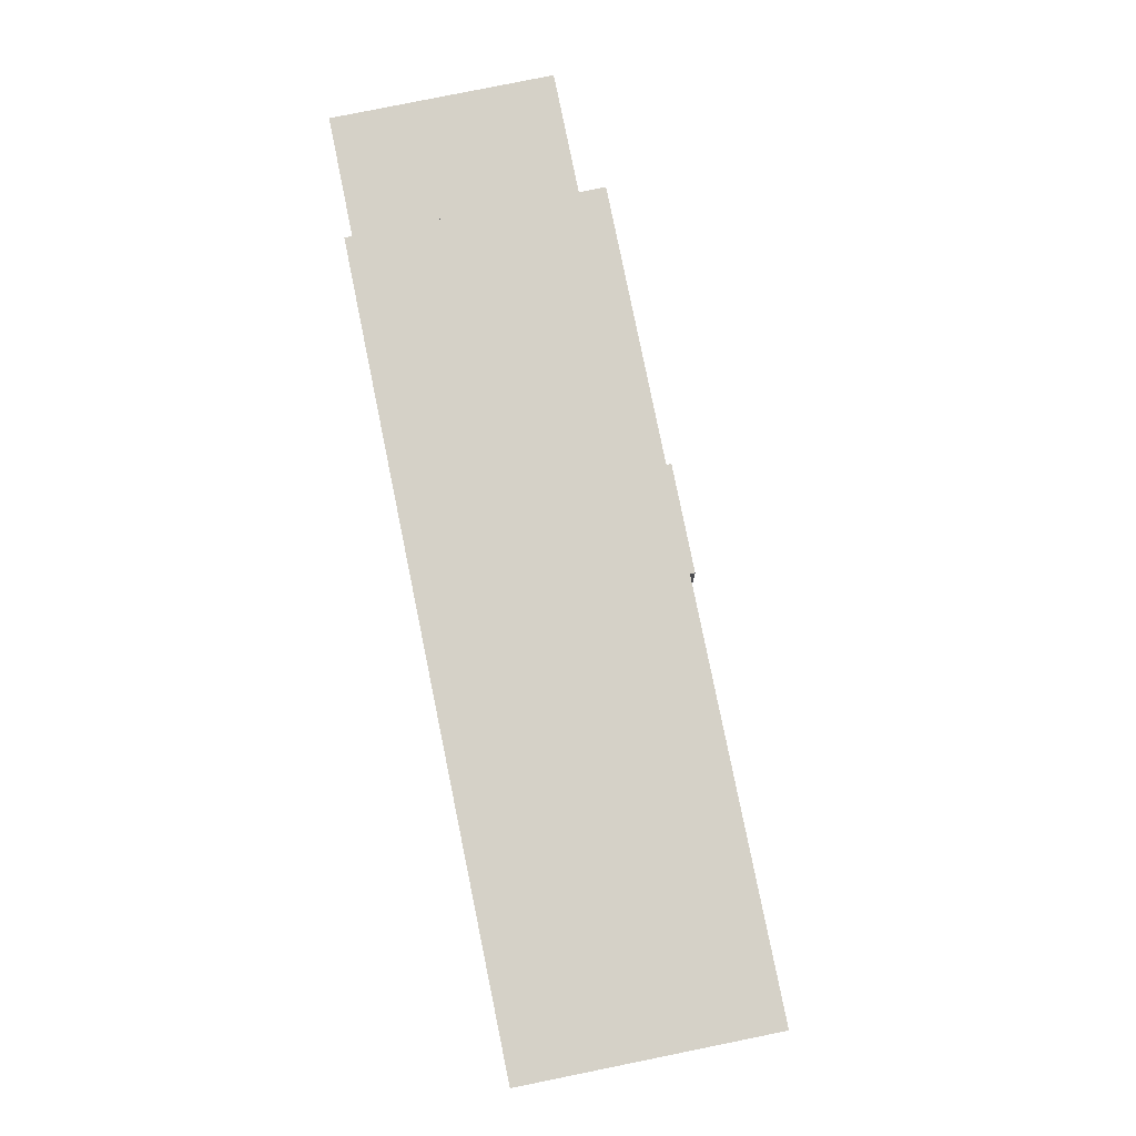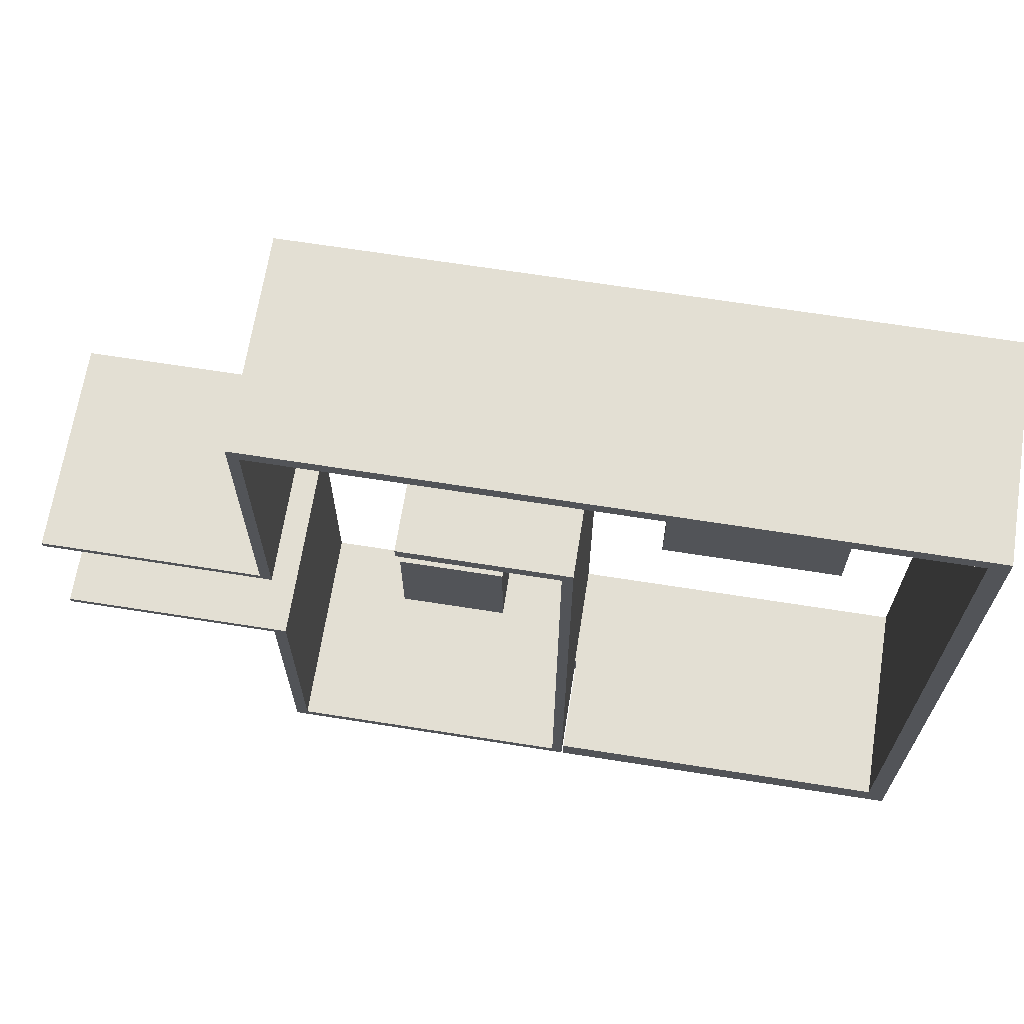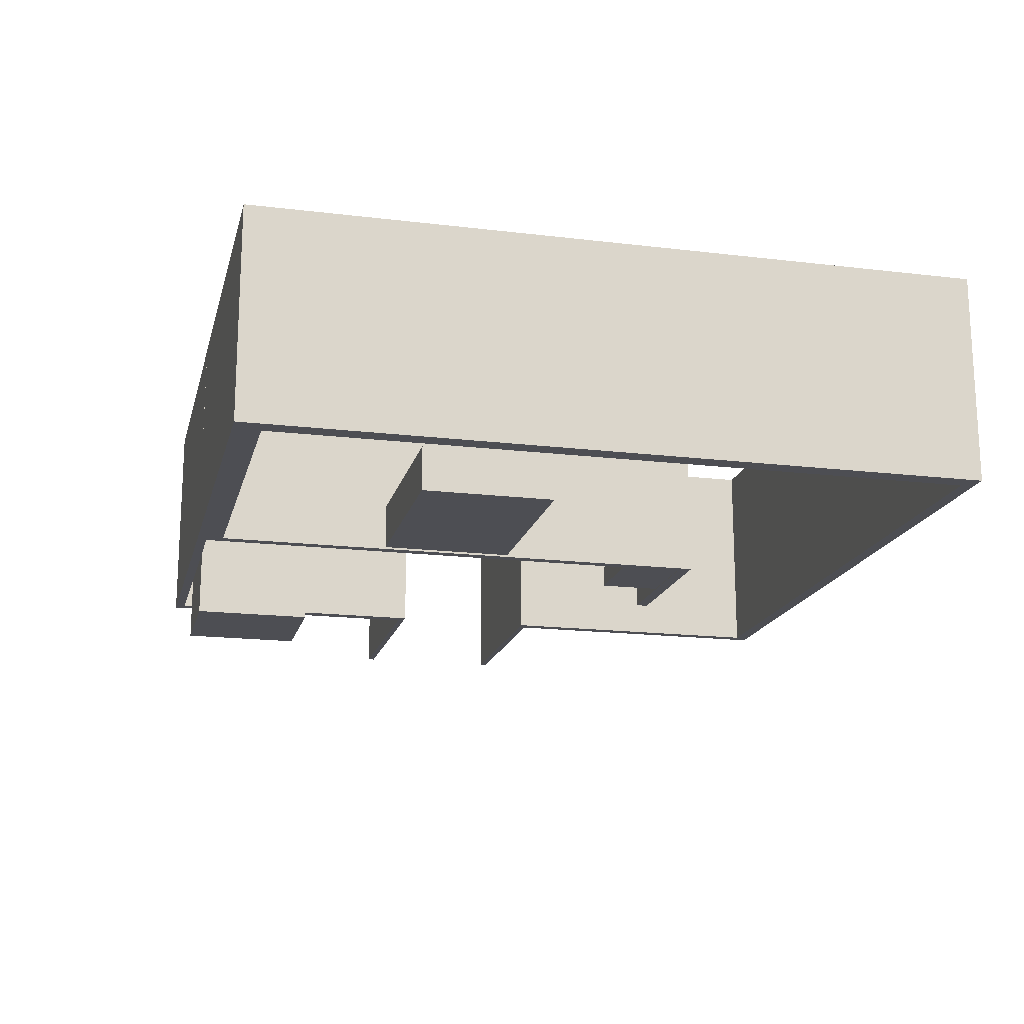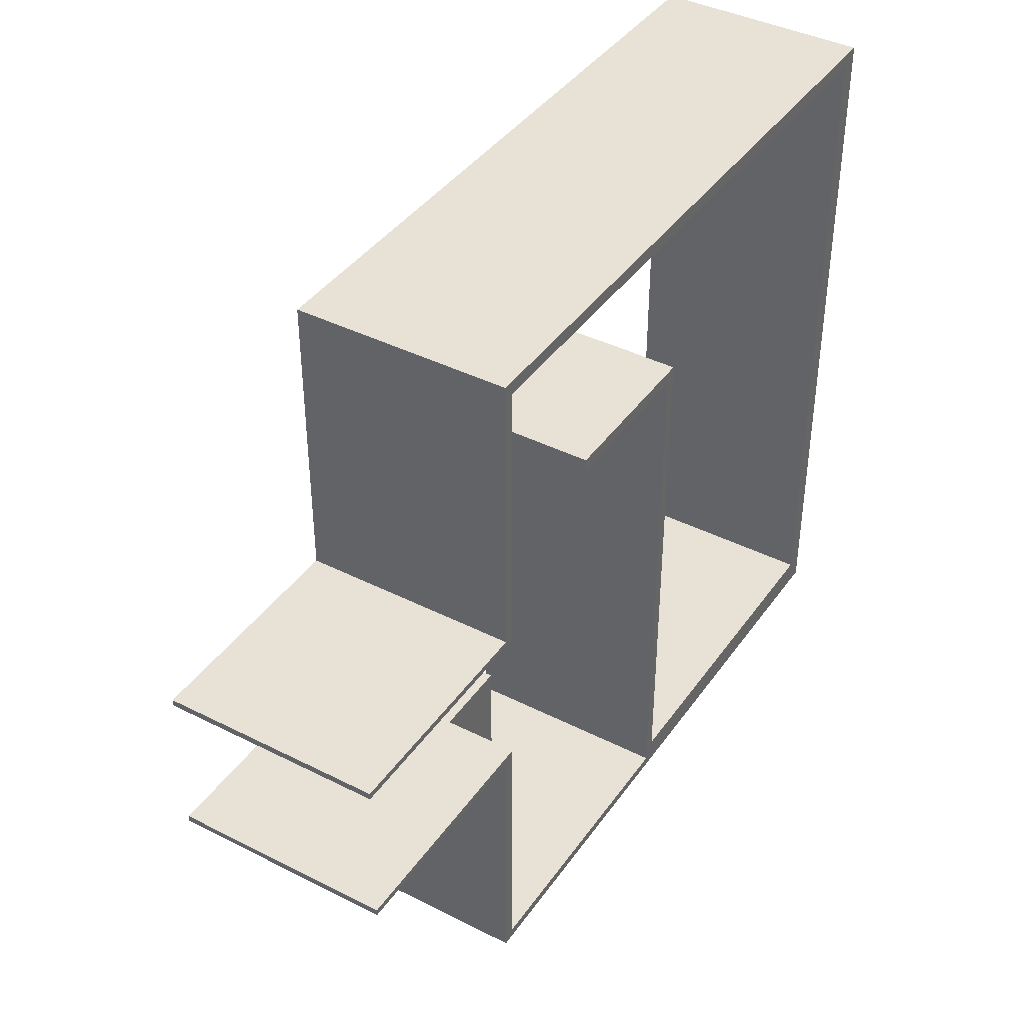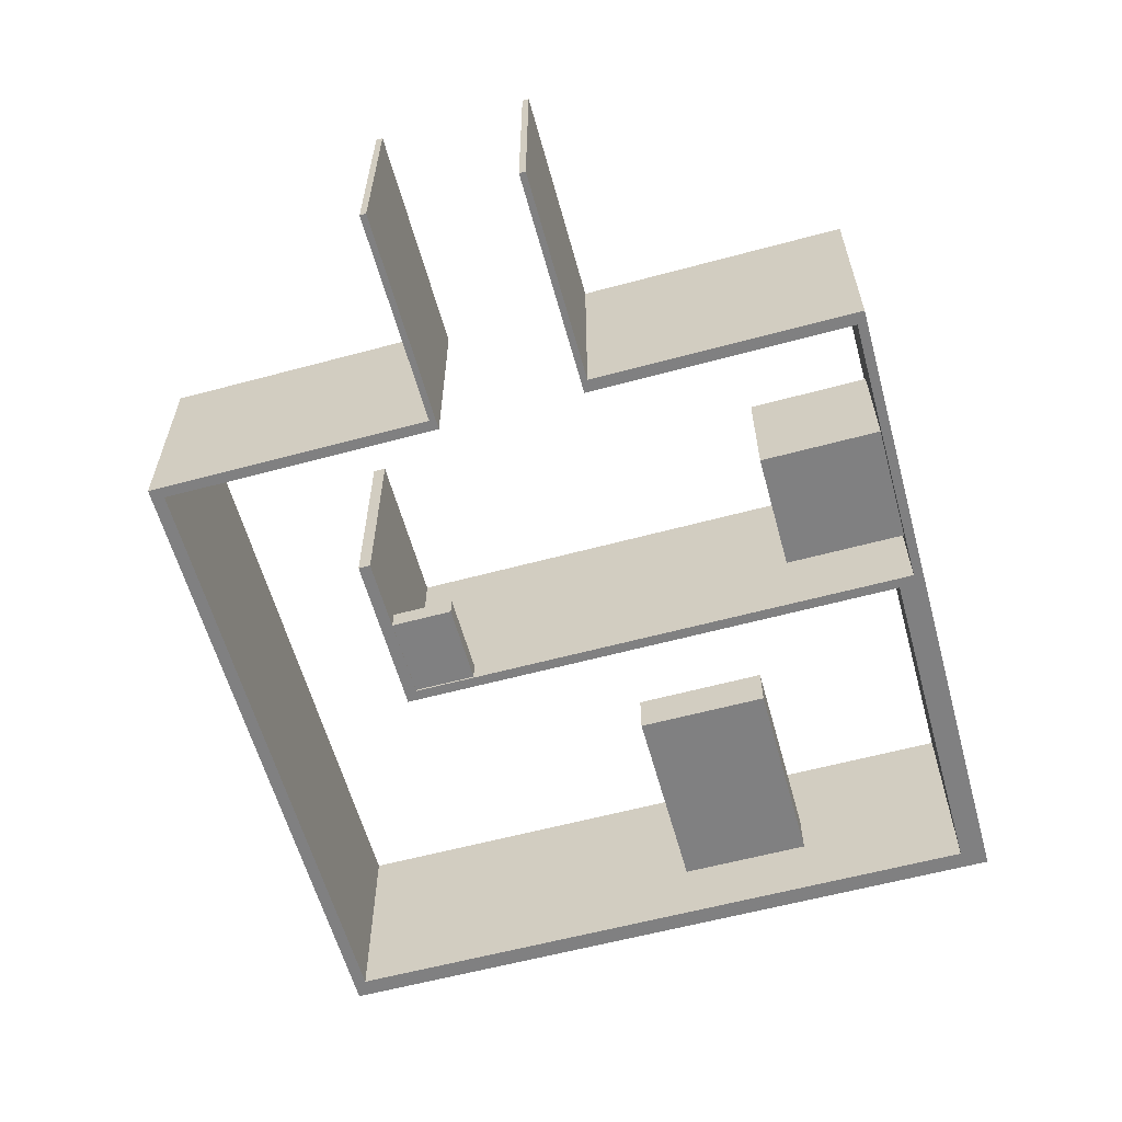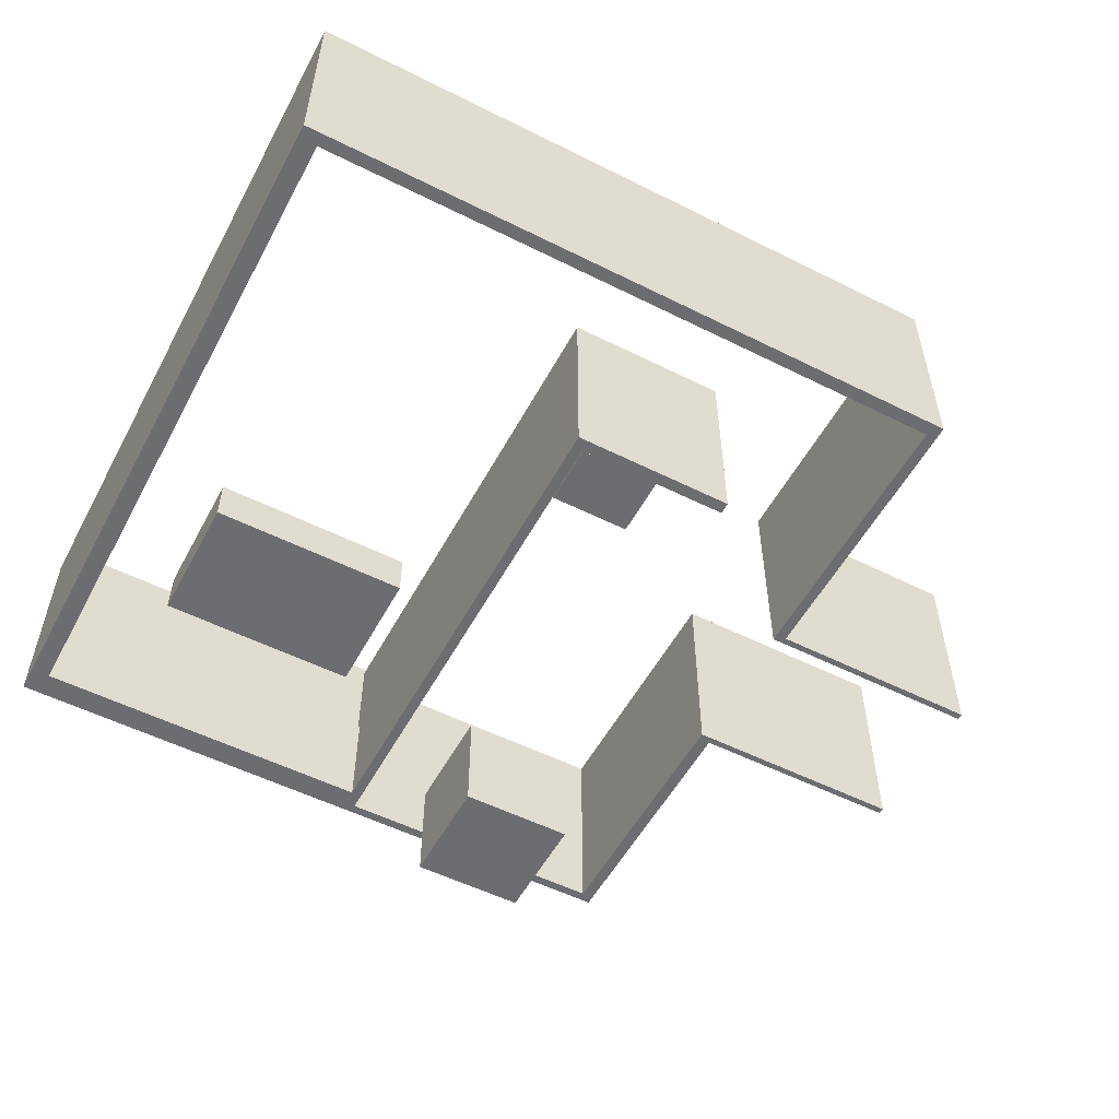
<metadata>
{"format":"obj","ext":"obj","renderer":"f3d","projection":"perspective","resolution":1024,"background":"white","views":[{"elev":78.9,"azim":-101.5,"up":"+Z"},{"elev":66.9,"azim":-171.0,"up":"+Z"},{"elev":-17.3,"azim":-103.5,"up":"+Y"},{"elev":40.5,"azim":121.8,"up":"+Z"},{"elev":-60.2,"azim":105.4,"up":"+Y"},{"elev":-54.0,"azim":-28.0,"up":"+Y"}]}
</metadata>
<code>
g default
v -11.39 0.005511 12.36
v -7.496 0.005511 12.36
v -11.39 1.006 12.36
v -7.496 1.006 12.36
v -11.39 1.006 9.367
v -7.496 1.006 9.367
v -11.39 0.005511 9.367
v -7.496 0.005511 9.367
v 2.117 -0.03261 7.337
v 13.04 -0.03261 7.337
v 2.117 5.175 7.337
v 13.04 5.175 7.337
v 2.117 5.175 7.029
v 13.04 5.175 7.029
v 2.117 -0.03261 7.029
v 13.04 -0.03261 7.029
v 2.642 -0.03261 7.337
v 2.642 5.175 7.337
v 2.642 5.175 7.029
v 2.642 -0.03261 7.029
v 2.117 -0.03261 21.17
v 2.642 -0.03261 21.17
v 2.642 5.175 21.17
v 2.117 5.175 21.17
v 2.117 -0.03261 20.55
v 2.117 5.175 20.55
v 2.642 5.175 20.55
v 2.642 -0.03261 20.55
v -29.43 -0.03261 20.55
v -29.43 5.175 20.55
v -29.43 -0.03261 21.17
v -29.43 5.175 21.17
v -28.54 -0.03261 20.55
v -28.54 5.175 20.55
v -28.54 5.175 21.17
v -28.54 -0.03261 21.17
v -28.54 -0.03261 -13.15
v -28.54 5.175 -13.15
v -29.43 -0.03261 -13.15
v -29.43 5.175 -13.15
v -28.54 -0.03261 -11.91
v -28.54 5.175 -11.91
v -29.43 5.175 -11.91
v -29.43 -0.03261 -11.91
v -12.02 -0.03261 -11.91
v -12.02 5.175 -11.91
v -12.02 -0.03261 -13.15
v -12.02 5.175 -13.15
v 2.117 -0.03261 0.05808
v 13.04 -0.03261 0.05808
v 2.117 5.175 0.05808
v 13.04 5.175 0.05808
v 2.117 5.175 -0.2501
v 13.04 5.175 -0.2501
v 2.117 -0.03261 -0.2501
v 13.04 -0.03261 -0.2501
v 2.71 -0.03261 0.05808
v 2.71 5.175 0.05808
v 2.71 5.175 -0.2501
v 2.71 -0.03261 -0.2501
v 2.117 5.175 -13.15
v 2.71 5.175 -13.15
v 2.71 -0.03261 -13.15
v 2.117 -0.03261 -13.15
v 2.117 5.175 -12.7
v 2.117 -0.03261 -12.7
v 2.71 -0.03261 -12.7
v 2.71 5.175 -12.7
v -11.93 5.175 -12.7
v -11.93 -0.03261 -12.7
v -11.93 5.175 -13.15
v -11.93 -0.03261 -13.15
v -11.42 5.175 -12.7
v -11.42 -0.03261 -12.7
v -11.42 -0.03261 -13.15
v -11.42 5.175 -13.15
v -11.42 5.175 12.92
v -11.42 -0.03261 12.92
v -11.93 5.175 12.92
v -11.93 -0.03261 12.92
v -11.42 5.175 12.34
v -11.42 -0.03261 12.34
v -11.93 -0.03261 12.34
v -11.93 5.175 12.34
v -3.975 5.175 12.34
v -3.975 -0.03261 12.34
v -3.975 5.175 12.92
v -3.975 -0.03261 12.92
v -11.42 5.175 -12.04
v -11.42 -0.03261 -12.04
v -11.93 -0.03261 -12.04
v -11.93 5.175 -12.04
v -11.92 -0.03261 -11.91
v -11.92 5.175 -11.91
v -11.92 -0.03261 -13.15
v -11.92 5.175 -13.15
v 2.117 10.06 7.337
v 2.642 10.06 7.337
v 2.642 10.06 7.029
v 2.117 10.06 7.029
v 13.04 10.06 7.337
v 13.04 10.06 7.029
v 2.117 10.06 20.55
v 2.642 10.06 20.55
v 2.117 10.06 21.17
v 2.642 10.06 21.17
v -28.54 10.06 20.55
v -28.54 10.06 21.17
v -29.43 10.06 20.55
v -29.43 10.06 21.17
v -28.54 10.06 -11.91
v -29.43 10.06 -11.91
v -28.54 10.06 -13.15
v -29.43 10.06 -13.15
v -12.02 10.06 -11.91
v -12.02 10.06 -13.15
v 2.117 10.06 0.05808
v 2.71 10.06 0.05808
v 2.71 10.06 -0.2501
v 2.117 10.06 -0.2501
v 13.04 10.06 0.05808
v 13.04 10.06 -0.2501
v 2.71 10.06 -12.7
v 2.117 10.06 -12.7
v 2.71 10.06 -13.15
v 2.117 10.06 -13.15
v -11.42 10.06 -13.15
v -11.42 10.06 -12.7
v -11.93 10.06 -13.15
v -11.93 10.06 -12.7
v -11.93 10.06 -12.04
v -11.42 10.06 -12.04
v -11.93 10.06 12.34
v -11.42 10.06 12.34
v -11.93 10.06 12.92
v -11.42 10.06 12.92
v -3.975 10.06 12.92
v -3.975 10.06 12.34
v -1.995 2.77 -12.59
v -7.535 2.77 -12.59
v -1.995 -2.77 -12.59
v -7.535 -2.77 -12.59
v -1.995 -2.77 -7.049
v -7.535 -2.77 -7.049
v -1.995 2.77 -7.049
v -7.535 2.77 -7.049
v -15.73 1.056 -4.235
v -25.14 1.056 -4.235
v -15.73 -1.056 -4.235
v -25.14 -1.056 -4.235
v -15.73 -1.056 1.946
v -25.14 -1.056 1.946
v -15.73 1.056 1.946
v -25.14 1.056 1.946
g pCube7
f 1 2 4 3
f 3 4 6 5
f 5 6 8 7
f 7 8 2 1
f 2 8 6 4
f 7 1 3 5
f 21 22 23 24
f 97 98 99 100
f 13 19 20 15
f 15 20 17 9
f 10 16 14 12
f 15 9 11 13
f 18 17 10 12
f 99 98 101 102
f 20 19 14 16
f 17 20 16 10
f 9 17 28 25
f 17 18 27 28
f 98 97 103 104
f 11 9 25 26
f 30 29 31 32
f 104 103 105 106
f 28 27 23 22
f 25 28 22 21
f 26 25 33 34
f 25 21 36 33
f 21 24 35 36
f 105 103 107 108
f 38 37 39 40
f 108 107 109 110
f 36 35 32 31
f 33 36 31 29
f 34 33 41 42
f 33 29 44 41
f 29 30 43 44
f 109 107 111 112
f 94 93 95 96
f 112 111 113 114
f 44 43 40 39
f 41 44 39 37
f 42 41 45 46
f 41 37 47 45
f 37 38 48 47
f 113 111 115 116
f 49 57 58 51
f 117 118 119 120
f 61 62 63 64
f 55 60 57 49
f 50 56 54 52
f 55 49 51 53
f 58 57 50 52
f 119 118 121 122
f 60 59 54 56
f 57 60 56 50
f 120 119 123 124
f 59 60 67 68
f 60 55 66 67
f 55 53 65 66
f 70 69 71 72
f 67 66 64 63
f 68 67 63 62
f 124 123 125 126
f 66 65 73 74
f 124 126 127 128
f 61 64 75 76
f 64 66 74 75
f 78 77 79 80
f 75 74 70 72
f 76 75 72 71
f 128 127 129 130
f 74 73 89 90
f 128 130 131 132
f 69 70 91 92
f 70 74 90 91
f 86 85 87 88
f 83 82 78 80
f 84 83 80 79
f 134 133 135 136
f 82 81 85 86
f 134 136 137 138
f 77 78 88 87
f 78 82 86 88
f 90 89 81 82
f 91 90 82 83
f 92 91 83 84
f 132 131 133 134
f 46 45 93 94
f 45 47 95 93
f 47 48 96 95
f 48 46 94 96
f 19 13 100 99
f 13 11 97 100
f 18 12 101 98
f 12 14 102 101
f 14 19 99 102
f 11 26 103 97
f 27 18 98 104
f 24 23 106 105
f 23 27 104 106
f 26 34 107 103
f 35 24 105 108
f 30 32 110 109
f 32 35 108 110
f 34 42 111 107
f 43 30 109 112
f 38 40 114 113
f 40 43 112 114
f 42 46 115 111
f 46 48 116 115
f 48 38 113 116
f 51 58 118 117
f 53 51 117 120
f 58 52 121 118
f 52 54 122 121
f 54 59 119 122
f 59 68 123 119
f 65 53 120 124
f 68 62 125 123
f 62 61 126 125
f 61 76 127 126
f 73 65 124 128
f 76 71 129 127
f 71 69 130 129
f 69 92 131 130
f 89 73 128 132
f 84 79 135 133
f 79 77 136 135
f 77 87 137 136
f 87 85 138 137
f 85 81 134 138
f 92 84 133 131
f 81 89 132 134
f 139 141 142 140
f 141 143 144 142
f 143 145 146 144
f 145 139 140 146
f 140 142 144 146
f 145 143 141 139
f 147 149 150 148
f 149 151 152 150
f 151 153 154 152
f 153 147 148 154
f 148 150 152 154
f 153 151 149 147

</code>
